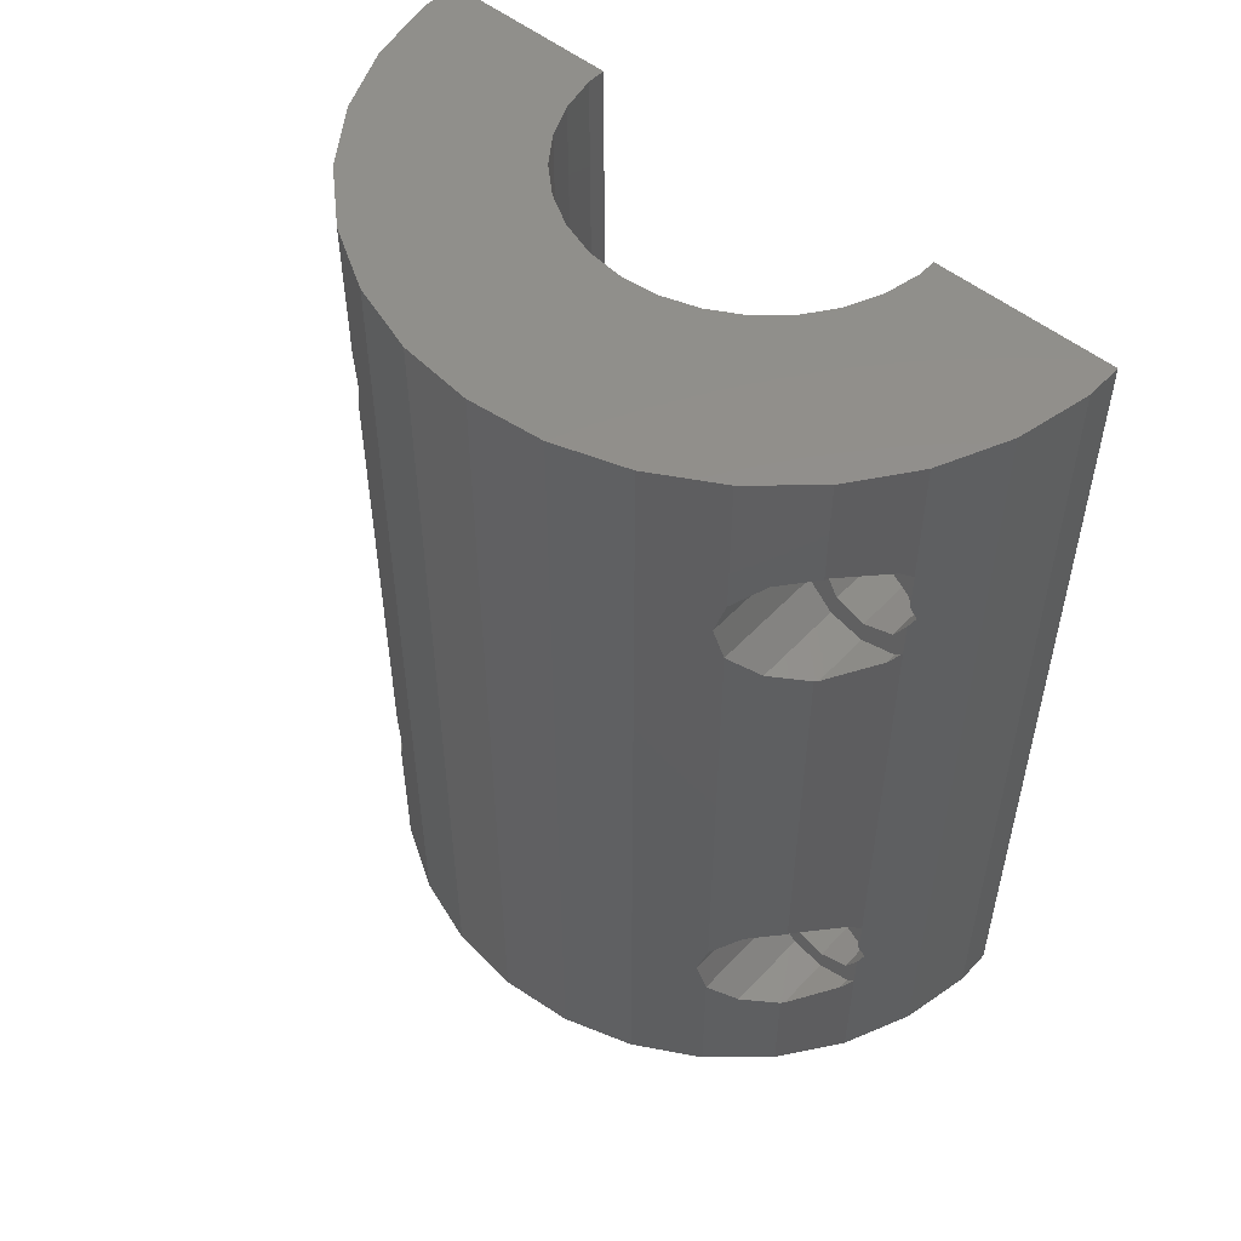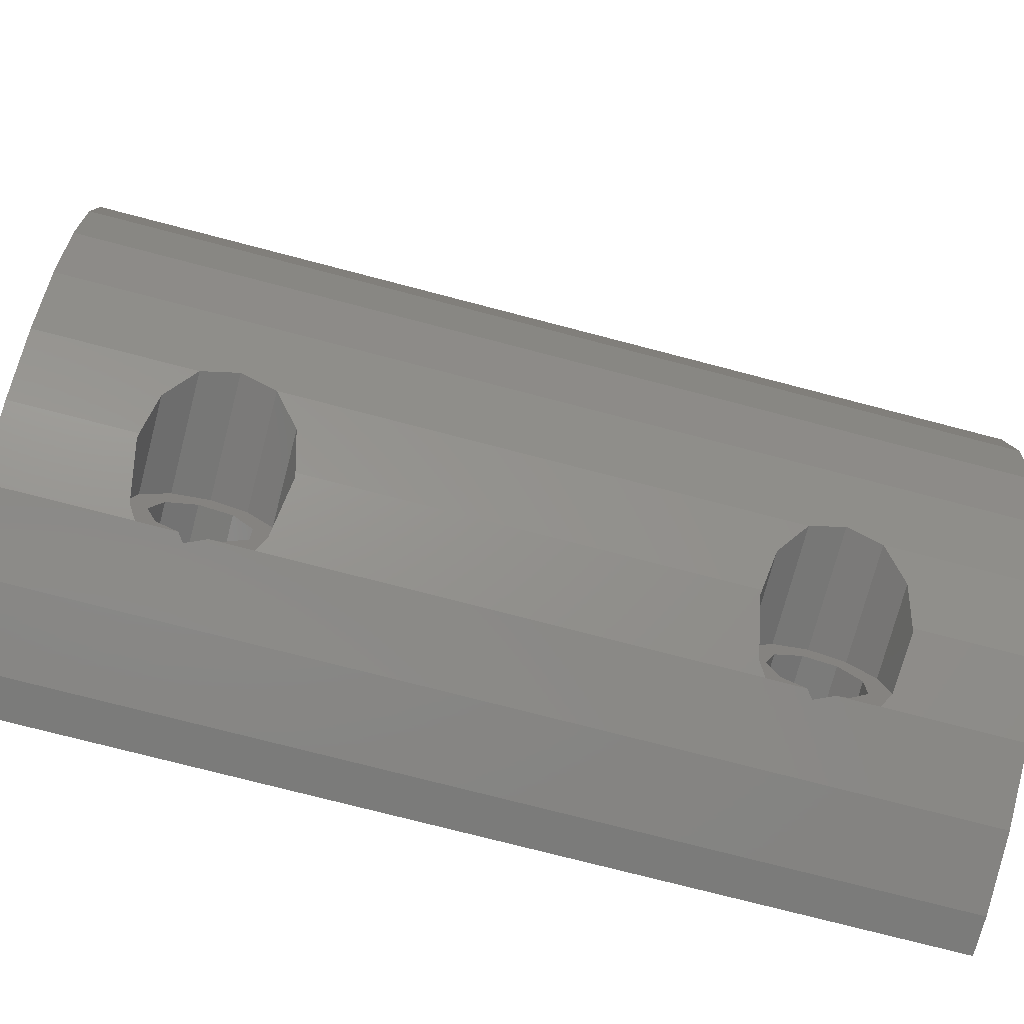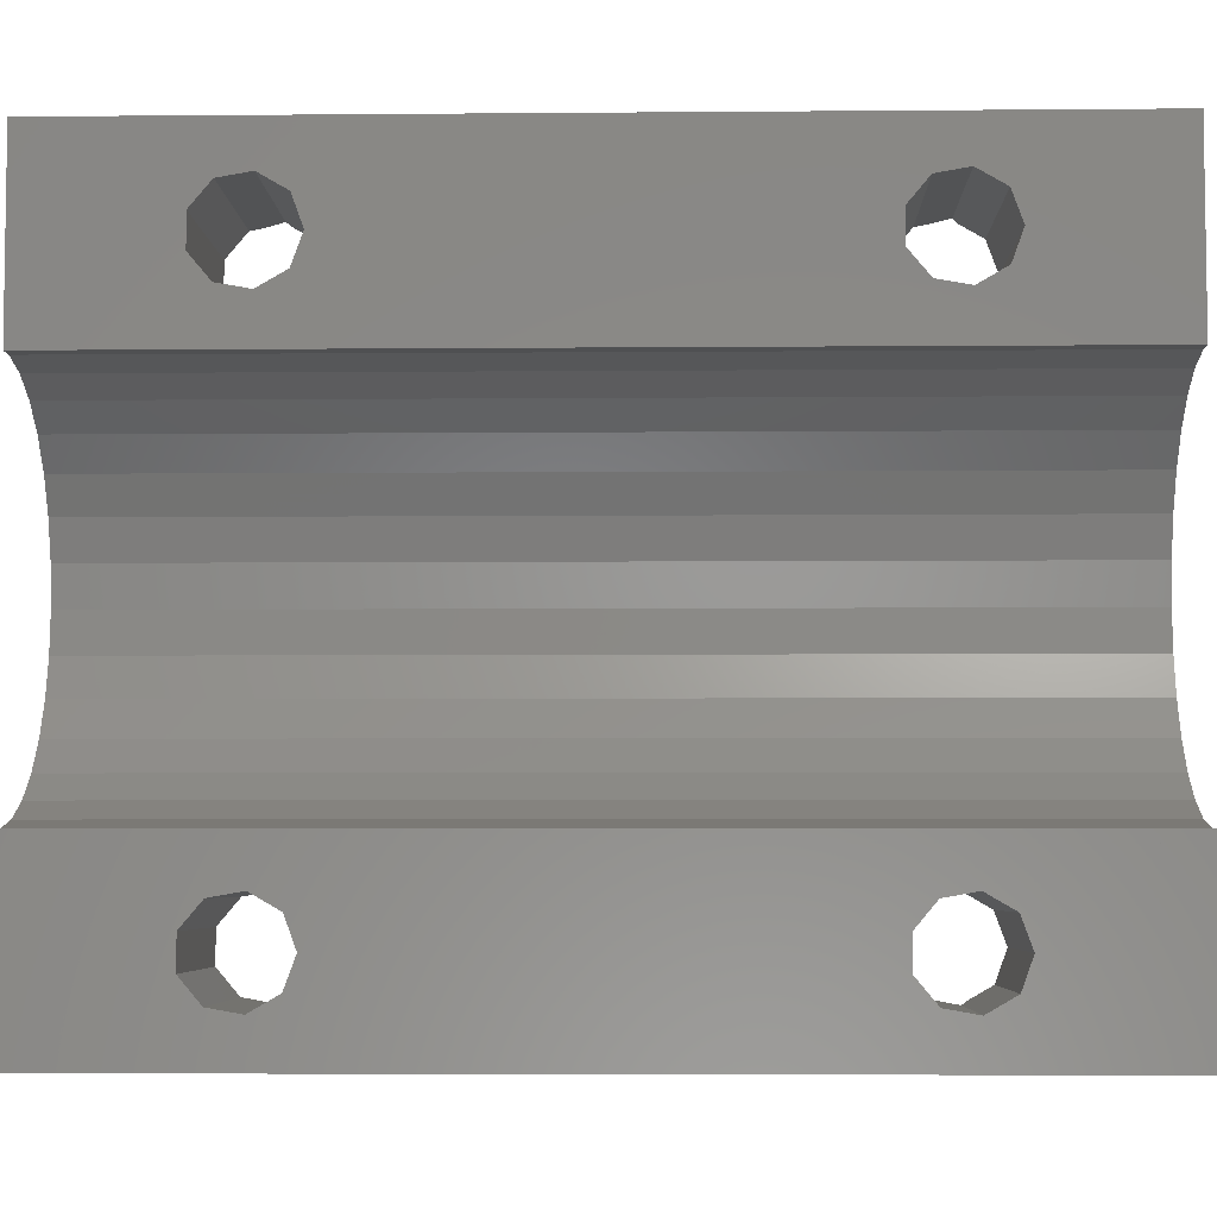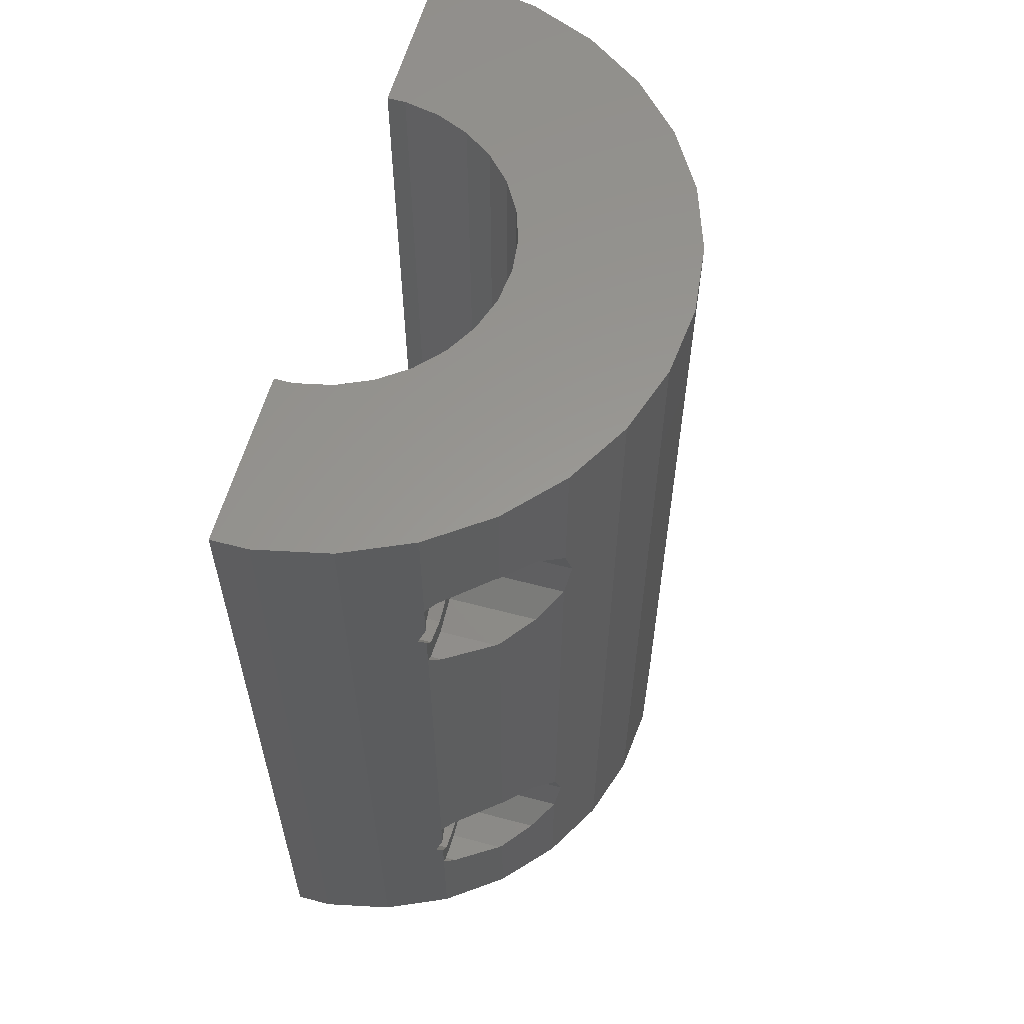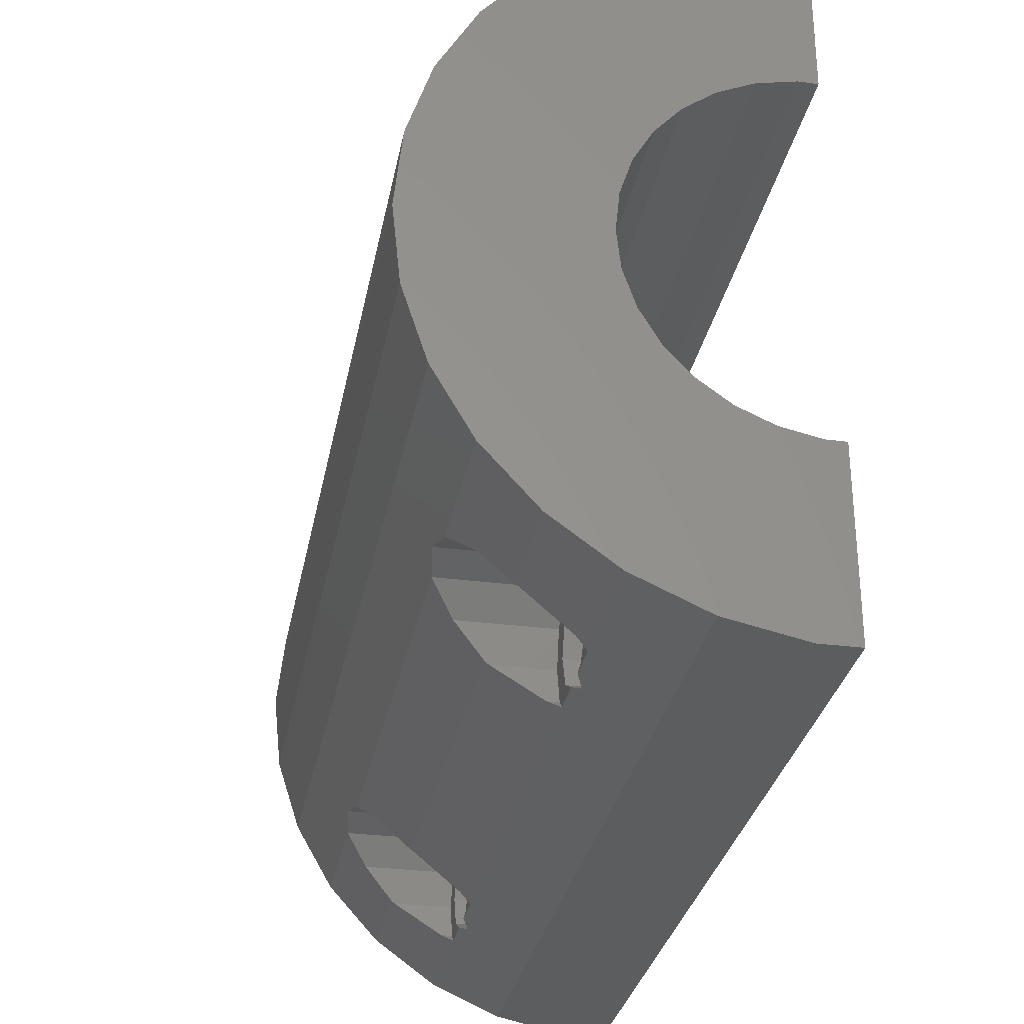
<metadata>
{"format":"stl","ext":"stl","renderer":"f3d","projection":"perspective","resolution":1024,"background":"white","views":[{"elev":52.0,"azim":-48.5,"up":"+Z"},{"elev":-74.1,"azim":-104.7,"up":"+Y"},{"elev":-5.3,"azim":91.5,"up":"+Y"},{"elev":59.1,"azim":-164.7,"up":"+Z"},{"elev":-30.6,"azim":-10.6,"up":"+Y"}]}
</metadata>
<code>
# stl→obj: 252 verts, 516 faces
v -9.995 -15 7.45
v 0 -16.64 8.047
v 0 -15 7.45
v -9.995 -16.64 8.047
v -9.995 -15.87 12.4
v 0 -14.13 12.4
v 0 -15.87 12.4
v -9.995 -14.13 12.4
v -9.572 -17.51 9.557
v -9.995 -17.21 11.28
v 0 -17.21 11.28
v 0 -17.51 9.557
v -9.995 -17.32 10.63
v -9.995 -17.32 9.231
v -9.995 -13.36 8.047
v 0 -12.49 9.557
v -9.995 -12.49 9.557
v 0 -13.36 8.047
v 0 -12.79 11.28
v -9.995 -12.79 11.28
v -9.995 -15 6.25
v -10.61 -16.88 6.752
v -9.995 -16.88 6.752
v -13.19 -15 6.25
v -10.61 -16.88 13.25
v -9.995 -15 13.75
v -9.995 -16.88 13.25
v -13.19 -15 13.75
v -10 -17.32 7.198
v -9.995 -17.32 7.2
v -16.18 -11.75 8.125
v -9.995 -11.25 10
v -16.47 -11.25 10
v -9.995 -11.75 8.125
v -16.18 -11.75 11.88
v -9.995 -11.75 11.88
v -9.995 -13.12 13.25
v -13.38 -14.86 13.71
v -14.95 -13.12 13.25
v -9.995 -13.12 6.752
v -9.995 -17.32 12.8
v -16.18 -11.76 11.88
v -10 -17.32 12.8
v -16.18 -11.76 8.122
v -14.95 -13.12 6.752
v -13.38 -14.86 6.287
v -9.995 15 7.45
v 0 13.36 8.047
v 0 15 7.45
v -9.995 13.36 8.047
v -9.995 14.13 12.4
v 0 15.87 12.4
v 0 14.13 12.4
v -9.995 15.87 12.4
v 0 12.49 9.557
v -9.995 12.79 11.28
v 0 12.79 11.28
v -9.995 12.49 9.557
v -9.995 16.64 8.047
v -9.572 17.51 9.557
v -9.995 17.32 9.231
v 0 16.64 8.047
v 0 17.51 9.557
v 0 17.21 11.28
v -9.995 17.21 11.28
v -9.995 17.32 10.63
v -13.19 15 6.25
v -9.995 13.12 6.752
v -9.995 15 6.25
v -13.38 14.86 6.287
v -14.95 13.12 6.752
v -9.995 13.12 13.25
v -13.19 15 13.75
v -9.995 15 13.75
v -13.38 14.86 13.71
v -14.95 13.12 13.25
v -16.18 11.75 8.125
v -9.995 11.25 10
v -9.995 11.75 8.125
v -16.47 11.25 10
v -16.18 11.76 8.122
v -16.18 11.75 11.88
v -9.995 11.75 11.88
v -10.61 16.88 13.25
v -9.995 16.88 13.25
v -9.995 17.32 7.2
v -9.995 16.88 6.752
v -9.995 17.32 12.8
v -10 17.32 12.8
v -16.18 11.76 11.88
v -10 17.32 7.198
v -10.61 16.88 6.752
v -9.995 -15 37.45
v 0 -16.64 38.05
v 0 -15 37.45
v -9.995 -16.64 38.05
v -9.995 -15.87 42.4
v 0 -14.13 42.4
v 0 -15.87 42.4
v -9.995 -14.13 42.4
v -9.572 -17.51 39.56
v -9.995 -17.21 41.27
v 0 -17.21 41.27
v 0 -17.51 39.56
v -9.995 -17.32 40.63
v -9.995 -17.32 39.23
v -9.995 -13.36 38.05
v 0 -12.49 39.56
v -9.995 -12.49 39.56
v 0 -13.36 38.05
v 0 -12.79 41.27
v -9.995 -12.79 41.27
v -9.995 -15 36.25
v -10.61 -16.88 36.75
v -9.995 -16.88 36.75
v -13.19 -15 36.25
v -10.61 -16.88 43.25
v -9.995 -15 43.75
v -9.995 -16.88 43.25
v -13.19 -15 43.75
v -10 -17.32 37.2
v -9.995 -17.32 37.2
v -16.18 -11.75 38.12
v -9.995 -11.25 40
v -16.47 -11.25 40
v -9.995 -11.75 38.12
v -16.18 -11.75 41.88
v -9.995 -11.75 41.88
v -9.995 -13.12 43.25
v -13.38 -14.86 43.71
v -14.95 -13.12 43.25
v -9.995 -13.12 36.75
v -9.995 -17.32 42.8
v -16.18 -11.76 41.88
v -10 -17.32 42.8
v -16.18 -11.76 38.12
v -14.95 -13.12 36.75
v -13.38 -14.86 36.29
v -9.995 15 37.45
v 0 13.36 38.05
v 0 15 37.45
v -9.995 13.36 38.05
v -9.995 14.13 42.4
v 0 15.87 42.4
v 0 14.13 42.4
v -9.995 15.87 42.4
v 0 12.49 39.56
v -9.995 12.79 41.27
v 0 12.79 41.27
v -9.995 12.49 39.56
v -9.995 16.64 38.05
v -9.572 17.51 39.56
v -9.995 17.32 39.23
v 0 16.64 38.05
v 0 17.51 39.56
v 0 17.21 41.27
v -9.995 17.21 41.27
v -9.995 17.32 40.63
v -13.19 15 36.25
v -9.995 13.12 36.75
v -9.995 15 36.25
v -13.38 14.86 36.29
v -14.95 13.12 36.75
v -9.995 13.12 43.25
v -13.19 15 43.75
v -9.995 15 43.75
v -13.38 14.86 43.71
v -14.95 13.12 43.25
v -16.18 11.75 38.12
v -9.995 11.25 40
v -9.995 11.75 38.12
v -16.47 11.25 40
v -16.18 11.76 38.12
v -16.18 11.75 41.88
v -9.995 11.75 41.88
v -10.61 16.88 43.25
v -9.995 16.88 43.25
v -9.995 17.32 37.2
v -9.995 16.88 36.75
v -9.995 17.32 42.8
v -10 17.32 42.8
v -16.18 11.76 41.88
v -10 17.32 37.2
v -10.61 16.88 36.75
v -20 0 0
v -19.56 4.158 50
v -19.56 4.158 0
v -20 0 50
v 0 19.89 0
v -2.091 19.89 50
v 0 19.89 50
v -2.091 19.89 0
v -2.091 -19.89 0
v 0 -19.89 50
v -2.091 -19.89 50
v 0 -19.89 0
v -16.18 11.76 0
v -13.38 14.86 0
v -16.18 11.76 50
v -13.38 14.86 50
v -18.27 8.135 0
v -18.27 8.135 50
v -10 17.32 50
v -6.18 19.02 50
v -6.18 19.02 0
v -10 17.32 0
v -1.045 9.945 50
v 0 9.945 50
v -3.09 9.511 50
v -5 8.66 50
v -6.691 7.431 50
v -8.09 5.878 50
v -9.135 4.067 50
v -9.781 2.079 50
v -10 0 50
v -13.38 -14.86 50
v -10 -17.32 50
v -16.18 -11.76 50
v -18.27 -8.135 50
v -19.56 -4.158 50
v -1.045 -9.945 50
v 0 -9.945 50
v -3.09 -9.511 50
v -6.18 -19.02 50
v -5 -8.66 50
v -6.691 -7.431 50
v -8.09 -5.878 50
v -9.135 -4.067 50
v -9.781 -2.079 50
v -1.045 -9.945 0
v 0 -9.945 0
v -3.09 -9.511 0
v -6.18 -19.02 0
v -5 -8.66 0
v -10 -17.32 0
v -6.691 -7.431 0
v -13.38 -14.86 0
v -8.09 -5.878 0
v -16.18 -11.76 0
v -9.135 -4.067 0
v -18.27 -8.135 0
v -9.781 -2.079 0
v -10 0 0
v -19.56 -4.158 0
v -1.045 9.945 0
v 0 9.945 0
v -3.09 9.511 0
v -5 8.66 0
v -6.691 7.431 0
v -8.09 5.878 0
v -9.135 4.067 0
v -9.781 2.079 0
f 1 2 3
f 2 1 4
f 5 6 7
f 6 5 8
f 9 10 11
f 9 11 12
f 10 9 13
f 2 9 12
f 4 9 2
f 9 4 14
f 10 7 11
f 7 10 5
f 15 16 17
f 16 15 18
f 8 19 6
f 19 8 20
f 15 3 18
f 3 15 1
f 17 19 20
f 19 17 16
f 21 22 23
f 22 21 24
f 25 26 27
f 26 25 28
f 23 29 30
f 29 23 22
f 31 32 33
f 32 31 34
f 32 35 33
f 35 32 36
f 28 37 26
f 38 37 28
f 37 38 39
f 17 32 34
f 20 32 17
f 15 34 40
f 34 15 17
f 1 40 21
f 40 1 15
f 23 1 21
f 1 23 4
f 30 4 23
f 4 30 14
f 32 20 36
f 20 37 36
f 8 37 20
f 8 26 37
f 5 26 8
f 5 27 26
f 41 5 10
f 41 10 13
f 5 41 27
f 36 39 42
f 36 42 35
f 39 36 37
f 27 43 25
f 43 27 41
f 44 34 31
f 45 34 44
f 34 45 40
f 40 24 21
f 40 46 24
f 46 40 45
f 47 48 49
f 48 47 50
f 51 52 53
f 52 51 54
f 55 56 57
f 56 55 58
f 48 58 55
f 58 48 50
f 56 53 57
f 53 56 51
f 59 60 61
f 60 59 62
f 60 62 63
f 54 64 52
f 64 54 65
f 59 49 62
f 49 59 47
f 60 65 66
f 65 60 64
f 64 60 63
f 67 68 69
f 70 68 67
f 68 70 71
f 72 73 74
f 72 75 73
f 75 72 76
f 77 78 79
f 78 77 80
f 79 81 77
f 71 79 68
f 79 71 81
f 78 82 83
f 82 78 80
f 74 84 85
f 84 74 73
f 59 86 87
f 86 59 61
f 47 87 69
f 87 47 59
f 68 47 69
f 47 68 50
f 79 50 68
f 50 79 58
f 65 88 66
f 54 88 65
f 88 54 85
f 54 74 85
f 51 74 54
f 51 72 74
f 56 72 51
f 78 56 58
f 78 58 79
f 56 83 72
f 56 78 83
f 89 85 84
f 85 89 88
f 83 76 72
f 76 83 90
f 90 83 82
f 87 91 92
f 91 87 86
f 92 69 87
f 69 92 67
f 93 94 95
f 94 93 96
f 97 98 99
f 98 97 100
f 101 102 103
f 101 103 104
f 102 101 105
f 94 101 104
f 96 101 94
f 101 96 106
f 102 99 103
f 99 102 97
f 107 108 109
f 108 107 110
f 100 111 98
f 111 100 112
f 107 95 110
f 95 107 93
f 109 111 112
f 111 109 108
f 113 114 115
f 114 113 116
f 117 118 119
f 118 117 120
f 115 121 122
f 121 115 114
f 123 124 125
f 124 123 126
f 124 127 125
f 127 124 128
f 120 129 118
f 130 129 120
f 129 130 131
f 109 124 126
f 112 124 109
f 107 126 132
f 126 107 109
f 93 132 113
f 132 93 107
f 115 93 113
f 93 115 96
f 122 96 115
f 96 122 106
f 124 112 128
f 112 129 128
f 100 129 112
f 100 118 129
f 97 118 100
f 97 119 118
f 133 97 102
f 133 102 105
f 97 133 119
f 128 131 134
f 128 134 127
f 131 128 129
f 119 135 117
f 135 119 133
f 136 126 123
f 137 126 136
f 126 137 132
f 132 116 113
f 132 138 116
f 138 132 137
f 139 140 141
f 140 139 142
f 143 144 145
f 144 143 146
f 147 148 149
f 148 147 150
f 140 150 147
f 150 140 142
f 148 145 149
f 145 148 143
f 151 152 153
f 152 151 154
f 152 154 155
f 146 156 144
f 156 146 157
f 151 141 154
f 141 151 139
f 152 157 158
f 157 152 156
f 156 152 155
f 159 160 161
f 162 160 159
f 160 162 163
f 164 165 166
f 164 167 165
f 167 164 168
f 169 170 171
f 170 169 172
f 171 173 169
f 163 171 160
f 171 163 173
f 170 174 175
f 174 170 172
f 166 176 177
f 176 166 165
f 151 178 179
f 178 151 153
f 139 179 161
f 179 139 151
f 160 139 161
f 139 160 142
f 171 142 160
f 142 171 150
f 157 180 158
f 146 180 157
f 180 146 177
f 146 166 177
f 143 166 146
f 143 164 166
f 148 164 143
f 170 148 150
f 170 150 171
f 148 175 164
f 148 170 175
f 181 177 176
f 177 181 180
f 175 168 164
f 168 175 182
f 182 175 174
f 179 183 184
f 183 179 178
f 184 161 179
f 161 184 159
f 185 186 187
f 186 185 188
f 189 190 191
f 190 189 192
f 193 194 195
f 194 193 196
f 197 70 198
f 70 197 71
f 71 197 81
f 199 167 168
f 199 168 182
f 167 199 200
f 76 162 75
f 76 163 162
f 90 163 76
f 163 90 173
f 201 81 197
f 81 201 77
f 80 201 172
f 77 201 80
f 82 173 90
f 82 169 173
f 80 169 82
f 169 80 172
f 202 182 174
f 202 174 172
f 202 172 201
f 182 202 199
f 180 203 204
f 203 180 181
f 152 180 204
f 180 152 158
f 152 178 153
f 204 178 152
f 178 89 183
f 88 178 204
f 178 88 89
f 205 88 204
f 88 60 66
f 60 86 61
f 88 205 60
f 205 86 60
f 206 86 205
f 86 206 91
f 187 202 201
f 202 187 186
f 191 207 208
f 190 207 191
f 190 209 207
f 204 209 190
f 209 204 210
f 203 210 204
f 210 203 211
f 200 211 203
f 211 200 212
f 199 212 200
f 212 199 213
f 202 213 199
f 213 202 214
f 215 216 217
f 186 214 202
f 215 218 216
f 214 186 215
f 215 219 218
f 188 215 186
f 215 220 219
f 215 188 220
f 221 194 222
f 221 195 194
f 223 195 221
f 224 223 225
f 223 224 195
f 217 225 226
f 217 226 227
f 217 227 228
f 217 228 229
f 225 217 224
f 217 229 215
f 92 206 67
f 206 92 91
f 198 67 206
f 67 198 70
f 203 165 200
f 203 176 165
f 176 203 181
f 200 165 167
f 184 73 159
f 84 184 183
f 184 84 73
f 84 183 89
f 73 162 159
f 162 73 75
f 192 204 190
f 204 192 205
f 196 230 231
f 193 230 196
f 193 232 230
f 233 232 193
f 232 233 234
f 235 234 233
f 234 235 236
f 237 236 235
f 236 237 238
f 239 238 237
f 238 239 240
f 241 240 239
f 240 241 242
f 243 198 206
f 244 242 241
f 243 197 198
f 242 244 243
f 243 201 197
f 185 243 244
f 243 187 201
f 243 185 187
f 245 189 246
f 245 192 189
f 247 192 245
f 205 247 248
f 247 205 192
f 206 248 249
f 206 249 250
f 206 250 251
f 206 251 252
f 248 206 205
f 206 252 243
f 35 125 33
f 35 123 125
f 42 123 35
f 123 42 136
f 241 33 219
f 241 31 33
f 44 241 239
f 241 44 31
f 125 219 33
f 127 219 125
f 134 219 127
f 219 134 218
f 133 217 135
f 217 133 224
f 101 133 105
f 133 101 224
f 122 101 106
f 122 224 101
f 43 122 121
f 41 122 43
f 122 41 224
f 9 41 13
f 233 41 9
f 30 9 14
f 235 30 29
f 233 30 235
f 30 233 9
f 41 233 224
f 239 45 44
f 46 239 237
f 239 46 45
f 131 218 134
f 130 218 131
f 218 130 216
f 39 136 42
f 39 137 136
f 38 137 39
f 137 38 138
f 241 220 244
f 220 241 219
f 244 188 185
f 188 244 220
f 46 237 24
f 235 24 237
f 24 235 22
f 22 235 29
f 216 120 217
f 120 216 130
f 117 217 120
f 217 117 135
f 138 28 116
f 28 138 38
f 28 114 116
f 25 114 28
f 114 25 121
f 121 25 43
f 233 195 224
f 195 233 193
f 155 64 63
f 154 64 155
f 154 52 64
f 141 52 154
f 141 53 52
f 140 53 141
f 140 57 53
f 147 57 140
f 246 57 147
f 191 155 189
f 191 156 155
f 191 144 156
f 191 145 144
f 208 145 191
f 246 147 208
f 149 208 147
f 145 208 149
f 63 189 155
f 62 189 63
f 49 189 62
f 246 49 48
f 49 246 189
f 55 246 48
f 57 246 55
f 231 19 16
f 110 19 108
f 110 6 19
f 95 6 110
f 95 7 6
f 94 7 95
f 94 11 7
f 104 11 94
f 11 104 12
f 222 108 231
f 222 111 108
f 222 98 111
f 194 98 222
f 98 194 99
f 196 104 194
f 103 194 104
f 99 194 103
f 19 231 108
f 18 231 16
f 3 231 18
f 196 3 2
f 3 196 231
f 12 196 2
f 104 196 12
f 215 252 214
f 252 215 243
f 245 208 207
f 208 245 246
f 231 221 222
f 221 231 230
f 212 249 211
f 249 212 250
f 213 250 212
f 250 213 251
f 248 209 210
f 209 248 247
f 214 251 213
f 251 214 252
f 249 210 211
f 210 249 248
f 247 207 209
f 207 247 245
f 227 240 228
f 240 227 238
f 232 225 223
f 225 232 234
f 226 238 227
f 238 226 236
f 228 242 229
f 242 228 240
f 229 243 215
f 243 229 242
f 234 226 225
f 226 234 236
f 230 223 221
f 223 230 232

</code>
